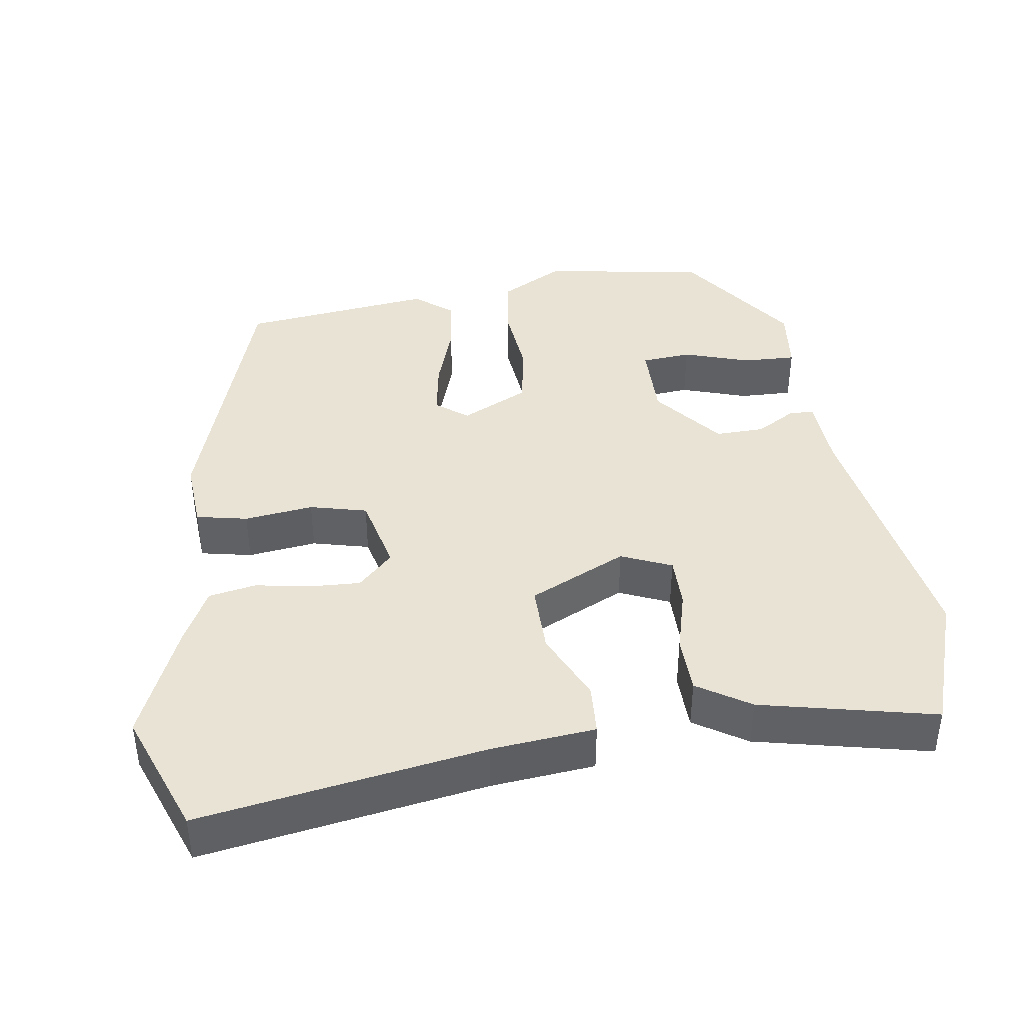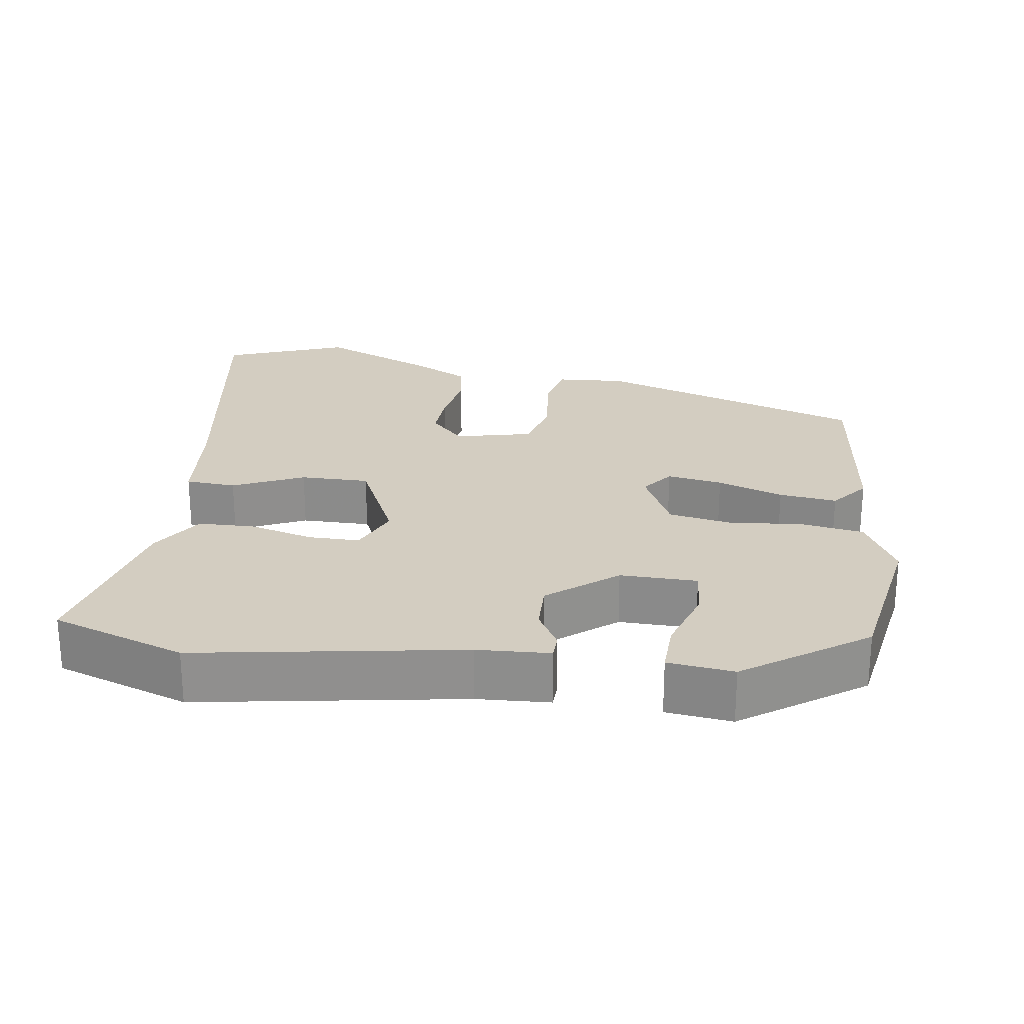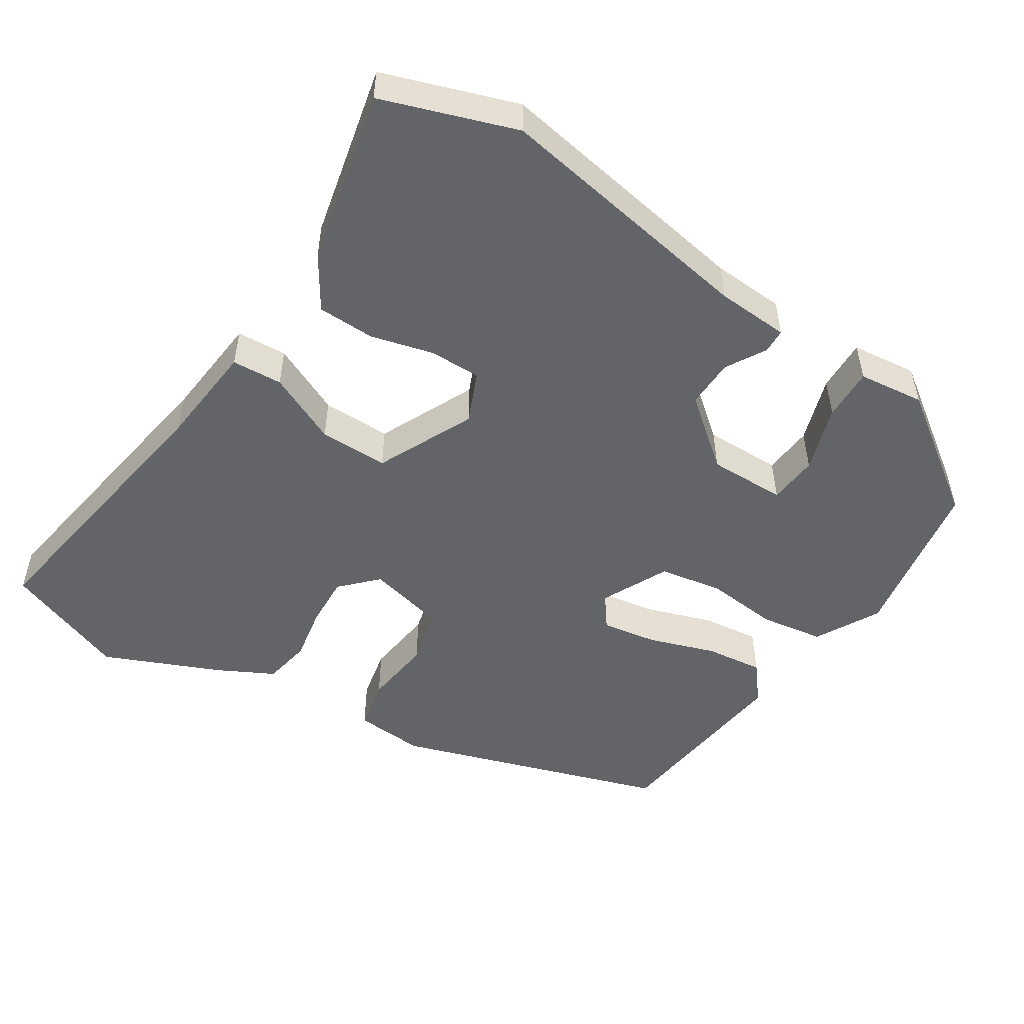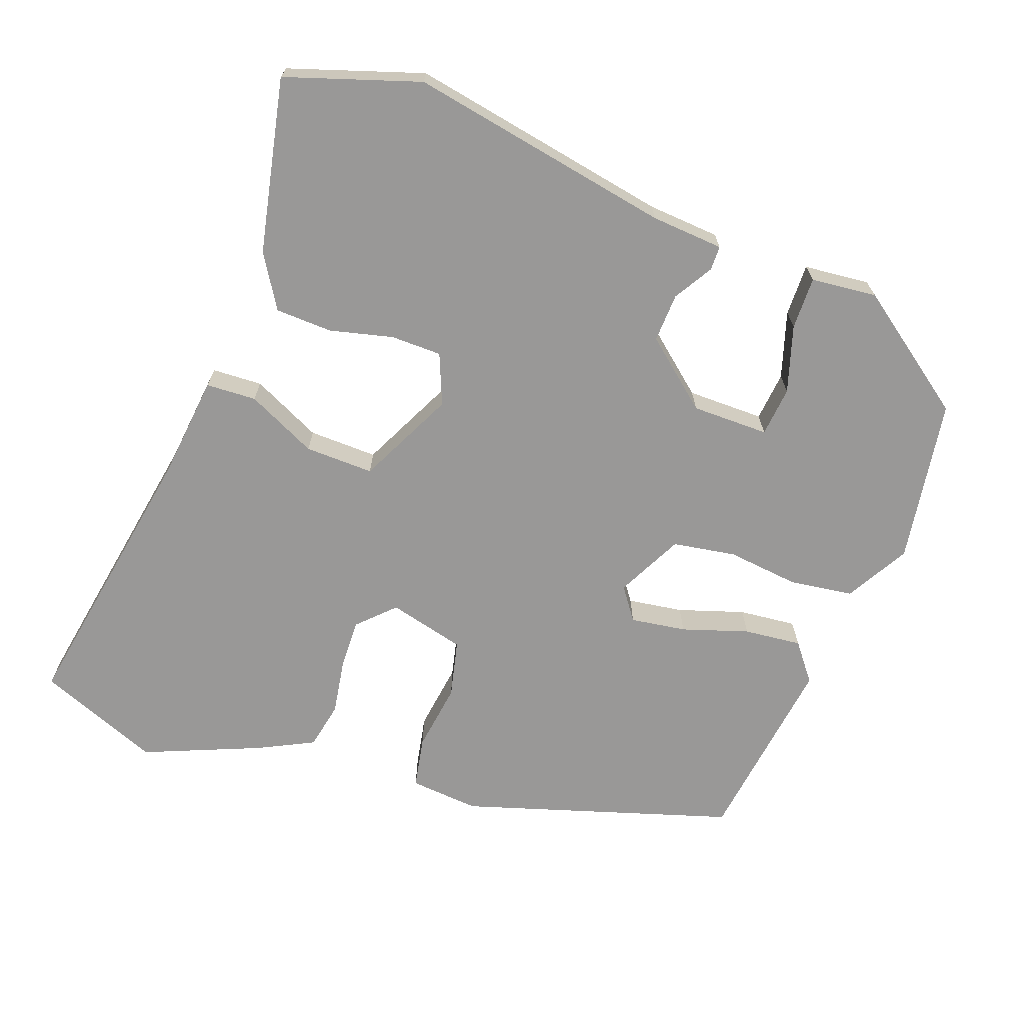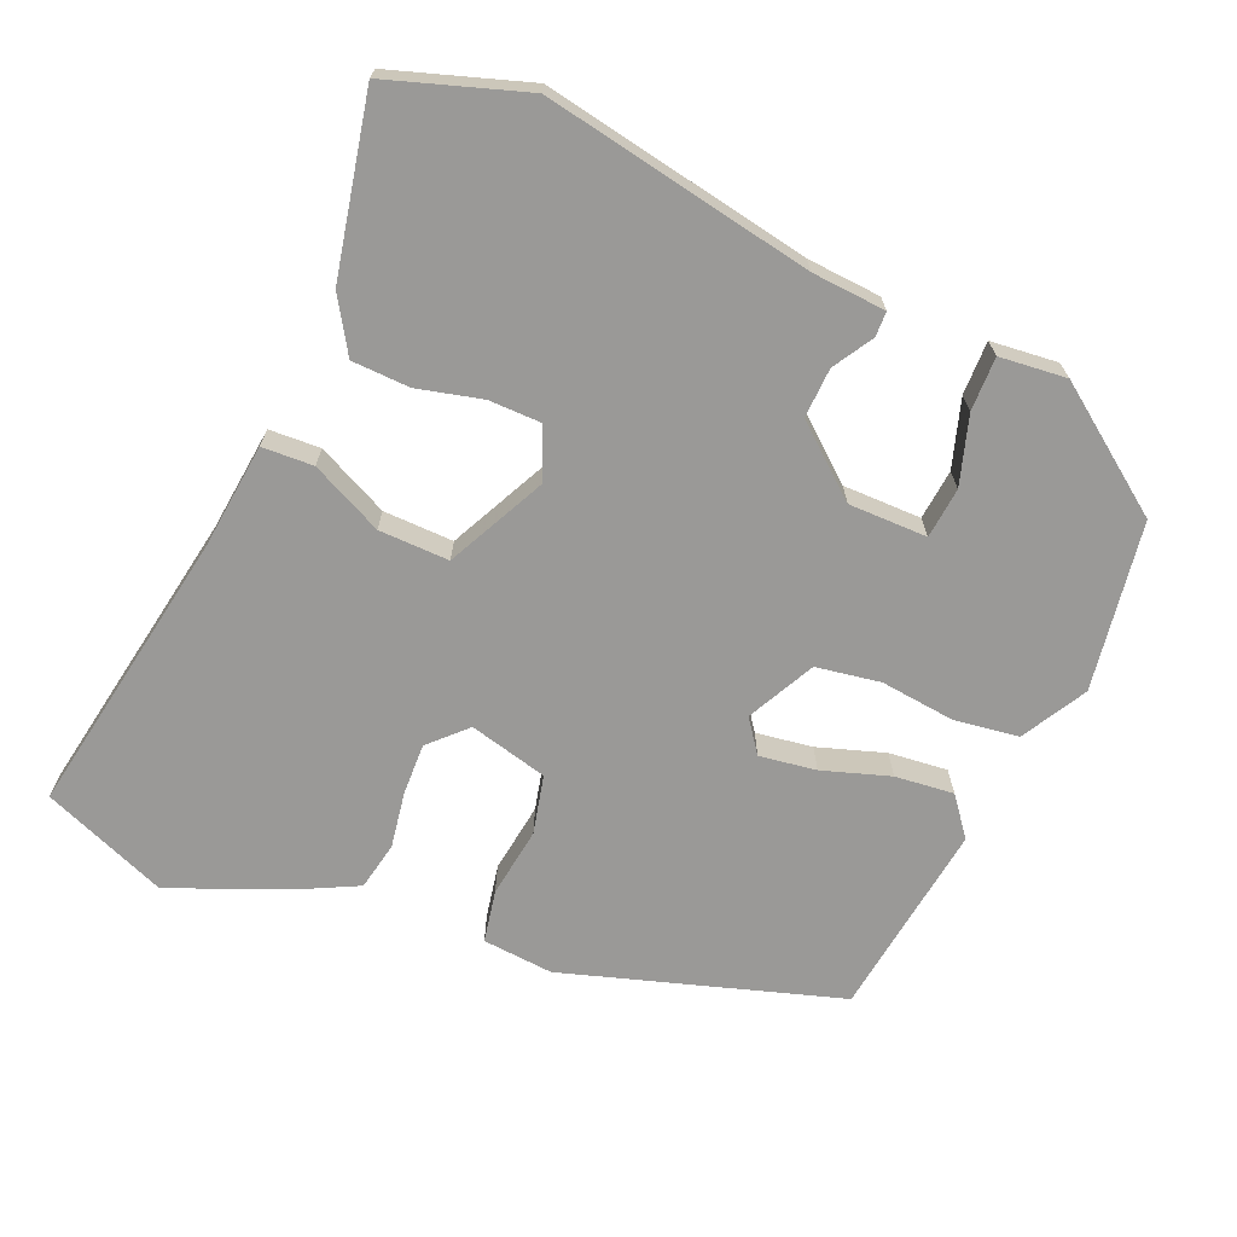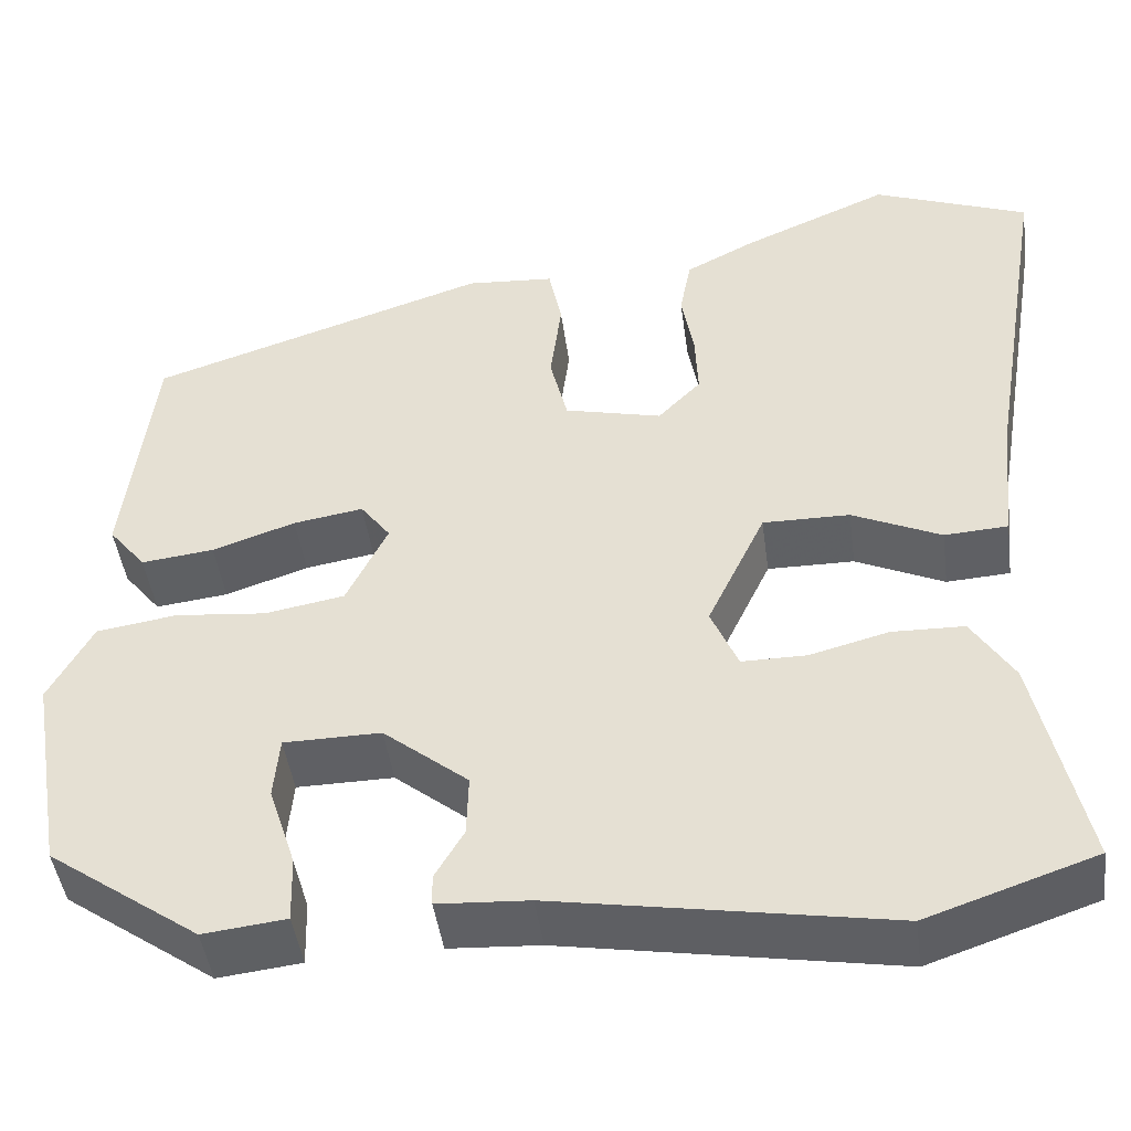
<metadata>
{"format":"obj","ext":"obj","renderer":"f3d","projection":"perspective","resolution":1024,"background":"white","views":[{"elev":41.1,"azim":81.7,"up":"+Y"},{"elev":24.8,"azim":-171.4,"up":"+Y"},{"elev":-51.3,"azim":147.5,"up":"+Y"},{"elev":-68.7,"azim":159.3,"up":"+Y"},{"elev":-69.0,"azim":156.3,"up":"+Y"},{"elev":-45.3,"azim":7.7,"up":"+Z"}]}
</metadata>
<code>
v -0.456 0.07 0.335
v -0.093 0.07 0.452
v 0.001 0.07 0.445
v 0.015 0.07 0.376
v 0.003 0.07 0.283
v 0.022 0.07 0.206
v 0.126 0.07 0.181
v 0.172 0.07 0.228
v 0.169 0.07 0.296
v 0.156 0.07 0.37
v 0.168 0.07 0.434
v 0.242 0.07 0.472
v 0.399 0.07 0.539
v 0.565 0.07 0.475
v 0.502 0.07 0.093
v 0.488 0.07 -0.047
v 0.42 0.07 -0.051
v 0.325 0.07 -0.007
v 0.232 0.07 -0.006
v 0.17 0.07 -0.137
v 0.199 0.07 -0.205
v 0.268 0.07 -0.205
v 0.353 0.07 -0.183
v 0.43 0.07 -0.185
v 0.475 0.07 -0.256
v 0.527 0.07 -0.491
v 0.347 0.07 -0.552
v -0.01 0.07 -0.49
v -0.108 0.07 -0.484
v -0.109 0.07 -0.451
v -0.078 0.07 -0.398
v -0.076 0.07 -0.332
v -0.167 0.07 -0.258
v -0.271 0.07 -0.259
v -0.277 0.07 -0.326
v -0.248 0.07 -0.416
v -0.246 0.07 -0.487
v -0.335 0.07 -0.497
v -0.497 0.07 -0.382
v -0.534 0.07 -0.16
v -0.487 0.07 -0.074
v -0.401 0.07 -0.061
v -0.303 0.07 -0.071
v -0.218 0.07 -0.056
v -0.174 0.07 0.034
v -0.206 0.07 0.077
v -0.281 0.07 0.065
v -0.37 0.07 0.035
v -0.448 0.07 0.026
v -0.488 0.07 0.076
v -0.456 0 0.335
v -0.093 0 0.452
v 0.001 0 0.445
v 0.015 0 0.376
v 0.003 0 0.283
v 0.022 0 0.206
v 0.126 0 0.181
v 0.172 0 0.228
v 0.169 0 0.296
v 0.156 0 0.37
v 0.168 0 0.434
v 0.242 0 0.472
v 0.399 0 0.539
v 0.565 0 0.475
v 0.502 0 0.093
v 0.488 0 -0.047
v 0.42 0 -0.051
v 0.325 0 -0.007
v 0.232 0 -0.006
v 0.17 0 -0.137
v 0.199 0 -0.205
v 0.268 0 -0.205
v 0.353 0 -0.183
v 0.43 0 -0.185
v 0.475 0 -0.256
v 0.527 0 -0.491
v 0.347 0 -0.552
v -0.01 0 -0.49
v -0.108 0 -0.484
v -0.109 0 -0.451
v -0.078 0 -0.398
v -0.076 0 -0.332
v -0.167 0 -0.258
v -0.271 0 -0.259
v -0.277 0 -0.326
v -0.248 0 -0.416
v -0.246 0 -0.487
v -0.335 0 -0.497
v -0.497 0 -0.382
v -0.534 0 -0.16
v -0.487 0 -0.074
v -0.401 0 -0.061
v -0.303 0 -0.071
v -0.218 0 -0.056
v -0.174 0 0.034
v -0.206 0 0.077
v -0.281 0 0.065
v -0.37 0 0.035
v -0.448 0 0.026
v -0.488 0 0.076
f 47 48 49 50
f 46 47 50 1
f 40 41 42 43
f 40 43 44
f 39 40 44
f 38 39 44
f 35 36 37 38
f 34 35 38
f 34 38 44
f 33 34 44 45
f 28 29 30 31
f 28 31 32
f 27 28 32
f 22 23 24 25
f 21 22 25 26
f 15 16 17 18
f 15 18 19
f 14 15 19
f 13 14 19
f 12 13 19 20
f 9 10 11 12
f 8 9 12
f 2 3 4 5
f 46 1 2 5
f 45 46 5 6
f 21 26 27 32
f 20 21 32 33
f 8 12 20
f 7 8 20 33
f 6 7 33 45
f 100 99 98 97
f 51 100 97 96
f 93 92 91 90
f 94 93 90
f 94 90 89
f 94 89 88
f 88 87 86 85
f 88 85 84
f 94 88 84
f 95 94 84 83
f 81 80 79 78
f 82 81 78
f 82 78 77
f 75 74 73 72
f 76 75 72 71
f 68 67 66 65
f 69 68 65
f 69 65 64
f 69 64 63
f 70 69 63 62
f 62 61 60 59
f 62 59 58
f 55 54 53 52
f 55 52 51 96
f 56 55 96 95
f 82 77 76 71
f 83 82 71 70
f 70 62 58
f 83 70 58 57
f 95 83 57 56
f 1 51 52 2
f 2 52 53 3
f 3 53 54 4
f 4 54 55 5
f 5 55 56 6
f 6 56 57 7
f 7 57 58 8
f 8 58 59 9
f 9 59 60 10
f 10 60 61 11
f 11 61 62 12
f 12 62 63 13
f 13 63 64 14
f 14 64 65 15
f 15 65 66 16
f 16 66 67 17
f 17 67 68 18
f 18 68 69 19
f 19 69 70 20
f 20 70 71 21
f 21 71 72 22
f 22 72 73 23
f 23 73 74 24
f 24 74 75 25
f 25 75 76 26
f 26 76 77 27
f 27 77 78 28
f 28 78 79 29
f 29 79 80 30
f 30 80 81 31
f 31 81 82 32
f 32 82 83 33
f 33 83 84 34
f 34 84 85 35
f 35 85 86 36
f 36 86 87 37
f 37 87 88 38
f 38 88 89 39
f 39 89 90 40
f 40 90 91 41
f 41 91 92 42
f 42 92 93 43
f 43 93 94 44
f 44 94 95 45
f 45 95 96 46
f 46 96 97 47
f 47 97 98 48
f 48 98 99 49
f 49 99 100 50
f 50 100 51 1

</code>
